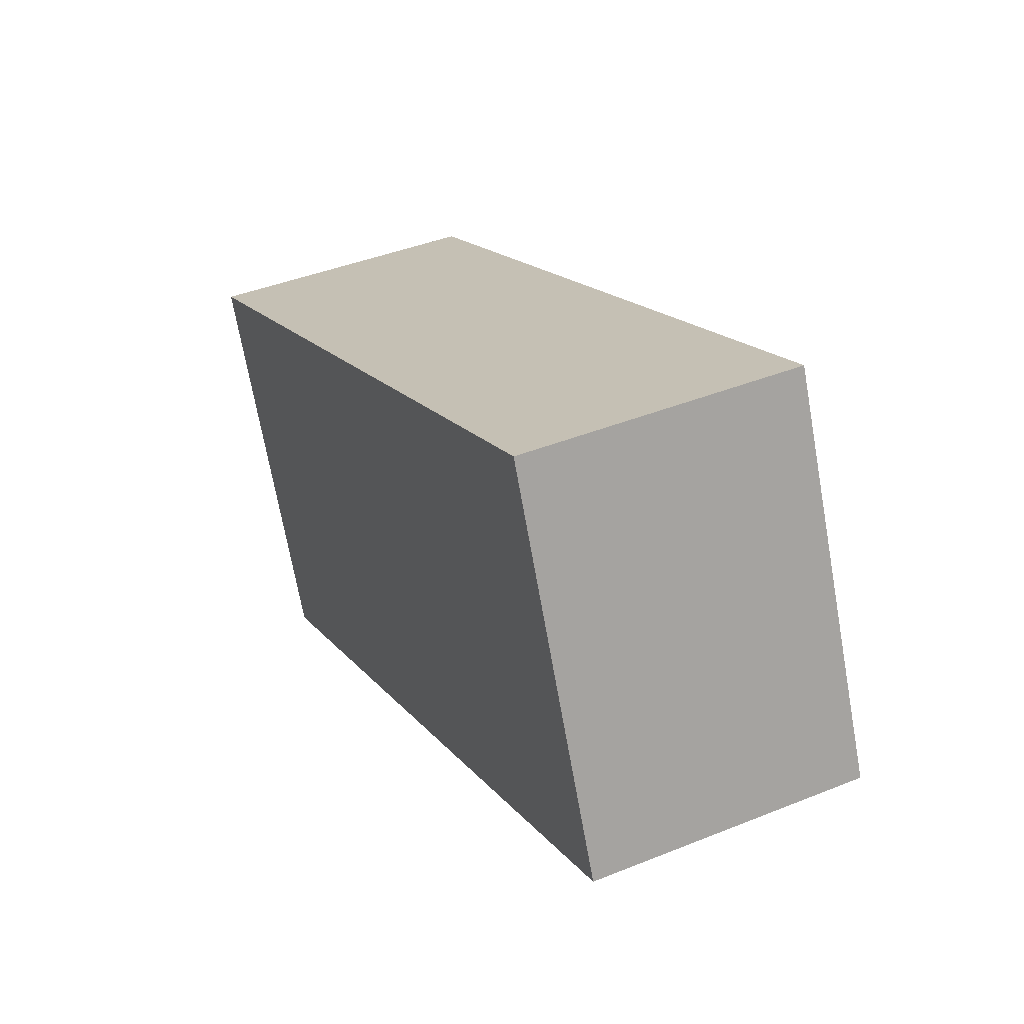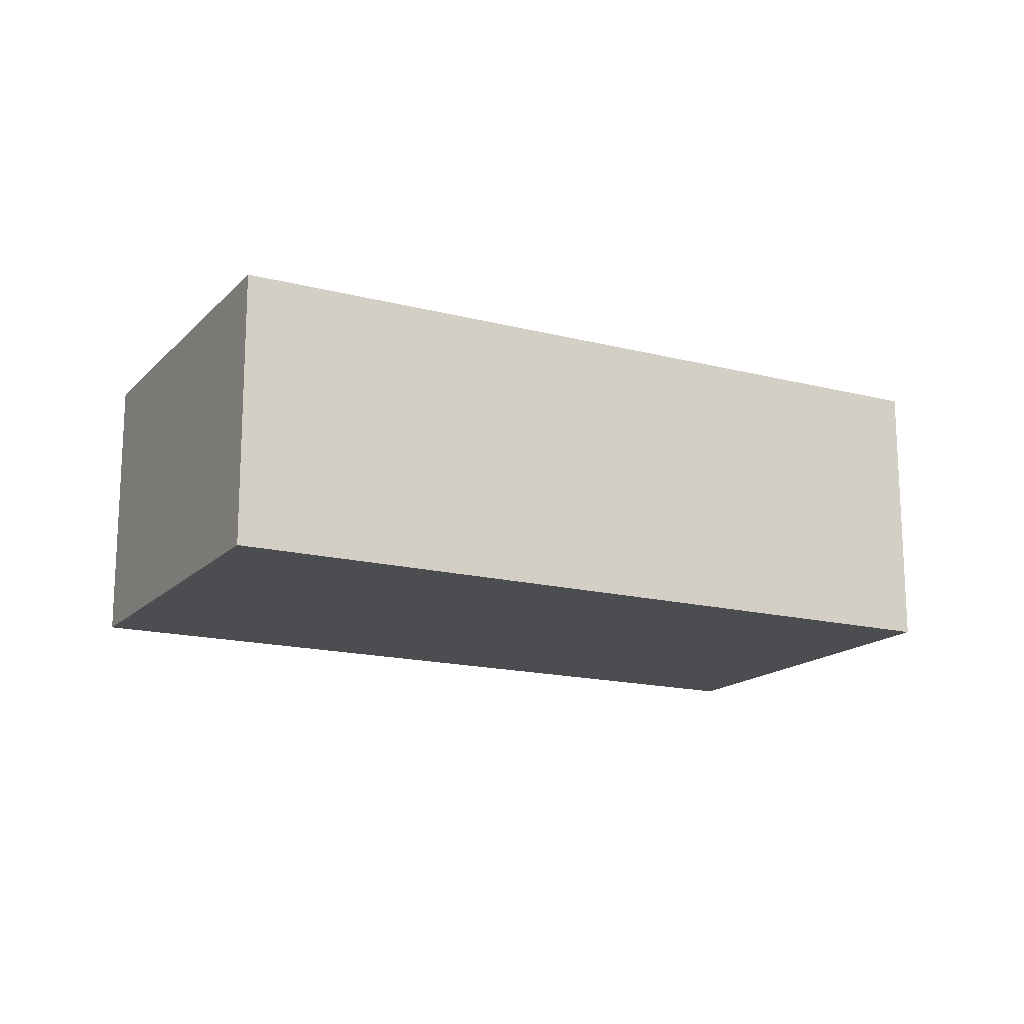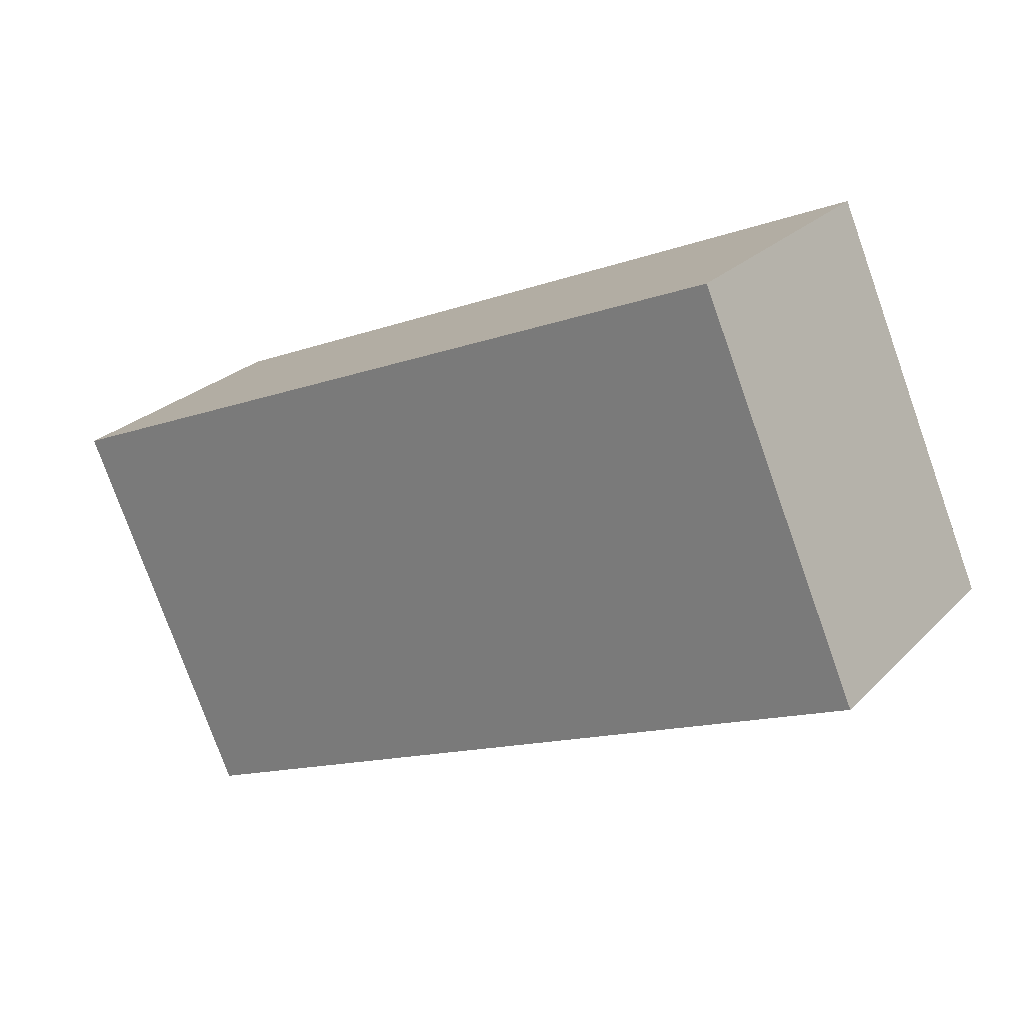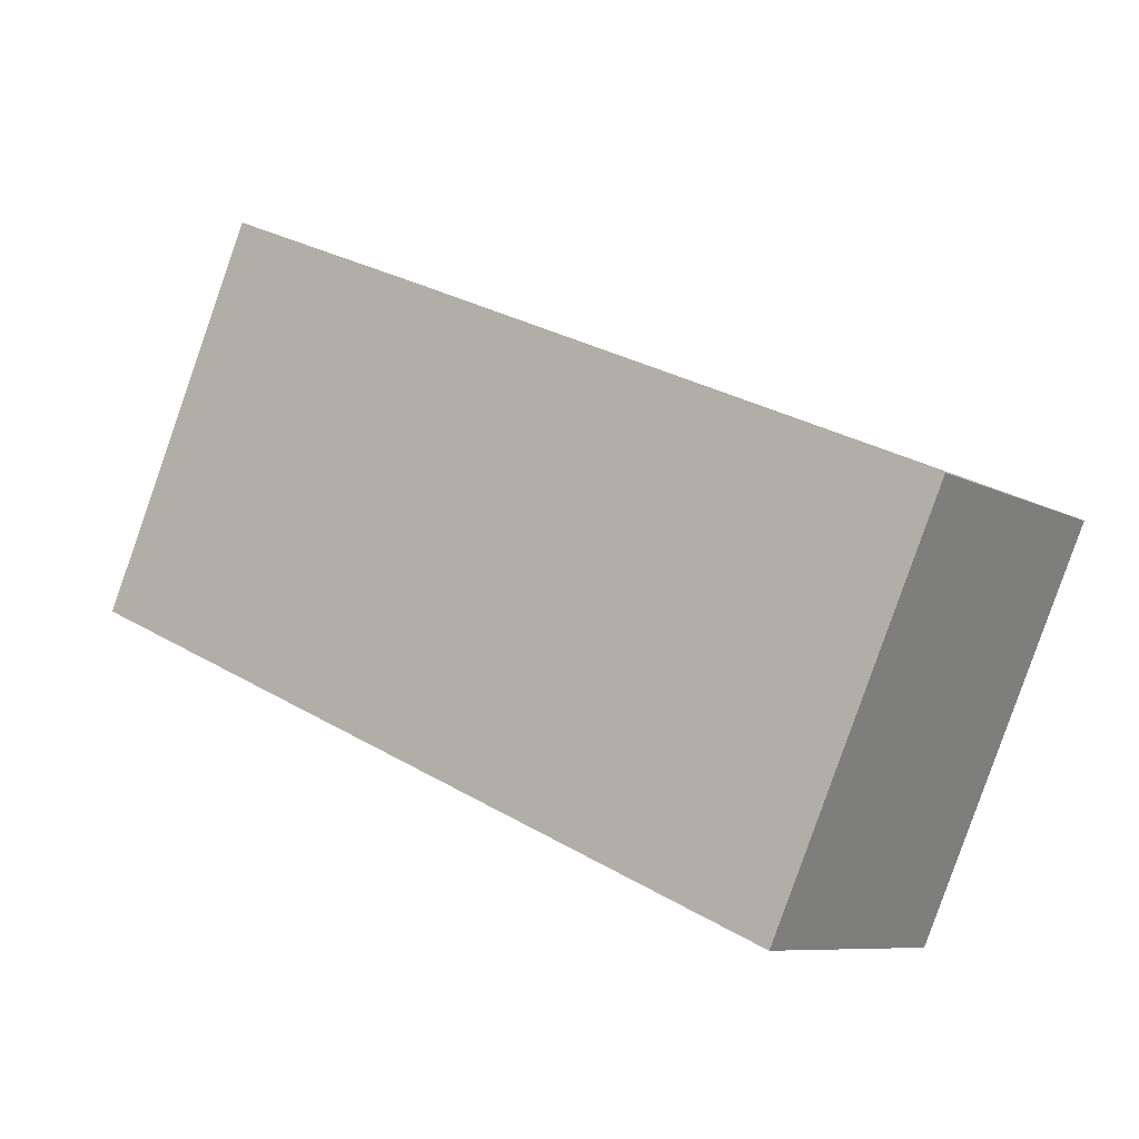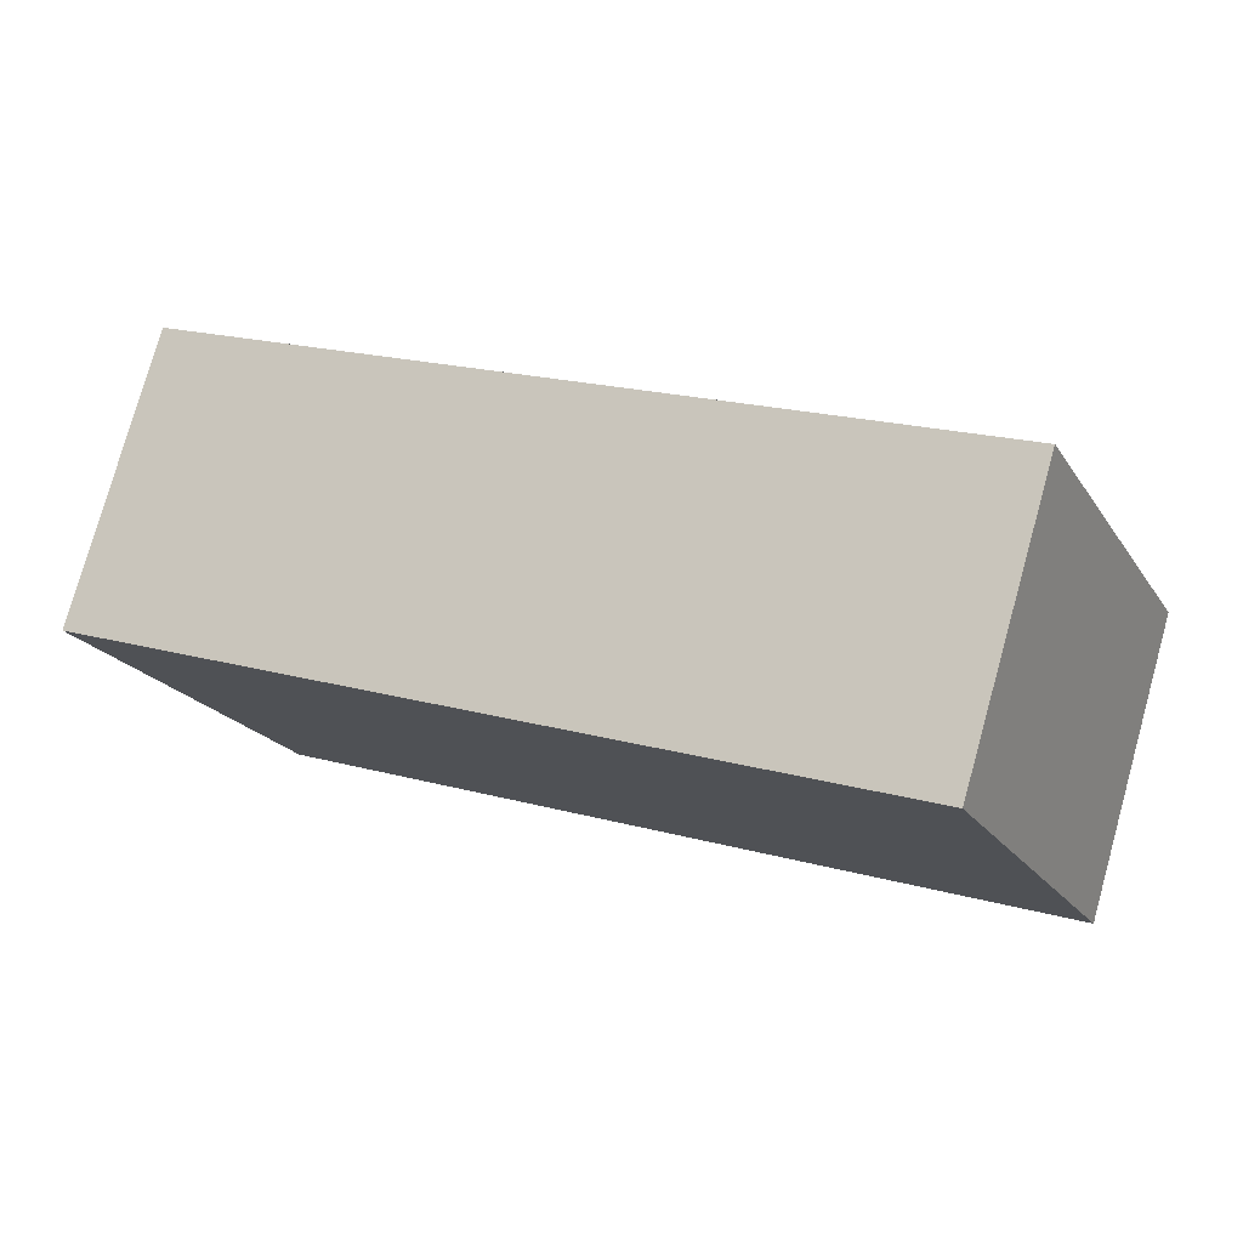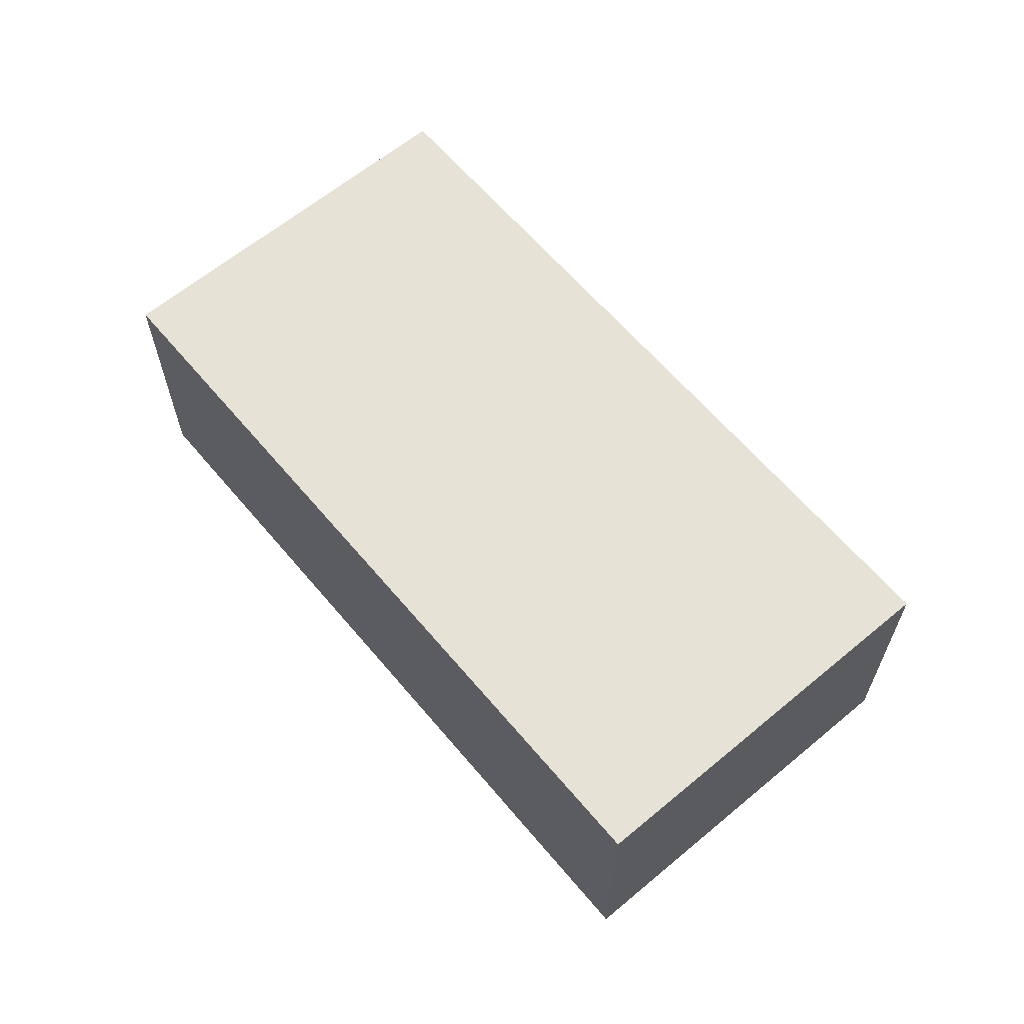
<metadata>
{"format":"obj","ext":"obj","renderer":"f3d","projection":"perspective","resolution":1024,"background":"white","views":[{"elev":41.7,"azim":-115.9,"up":"+Z"},{"elev":-16.1,"azim":-4.4,"up":"+Y"},{"elev":25.5,"azim":-146.8,"up":"+Z"},{"elev":-8.2,"azim":34.3,"up":"+Z"},{"elev":77.6,"azim":-164.4,"up":"+Z"},{"elev":63.2,"azim":73.6,"up":"+Y"}]}
</metadata>
<code>
v  0 2.069 1.267e-16
v  6.702 2.069 0.334
v  5.491 2.069 -2.42
v  1.198 2.069 2.743
v  5.491 1.482e-16 -2.42
v  0 0 0
v  1.198 -1.68e-16 2.743
v  6.702 -2.045e-17 0.334
g defaultobject
f 1 2 3
f 2 1 4
f 5 1 3
f 1 5 6
f 6 4 1
f 4 6 7
f 7 2 4
f 2 7 8
f 8 3 2
f 3 8 5
f 8 6 5
f 6 8 7

</code>
